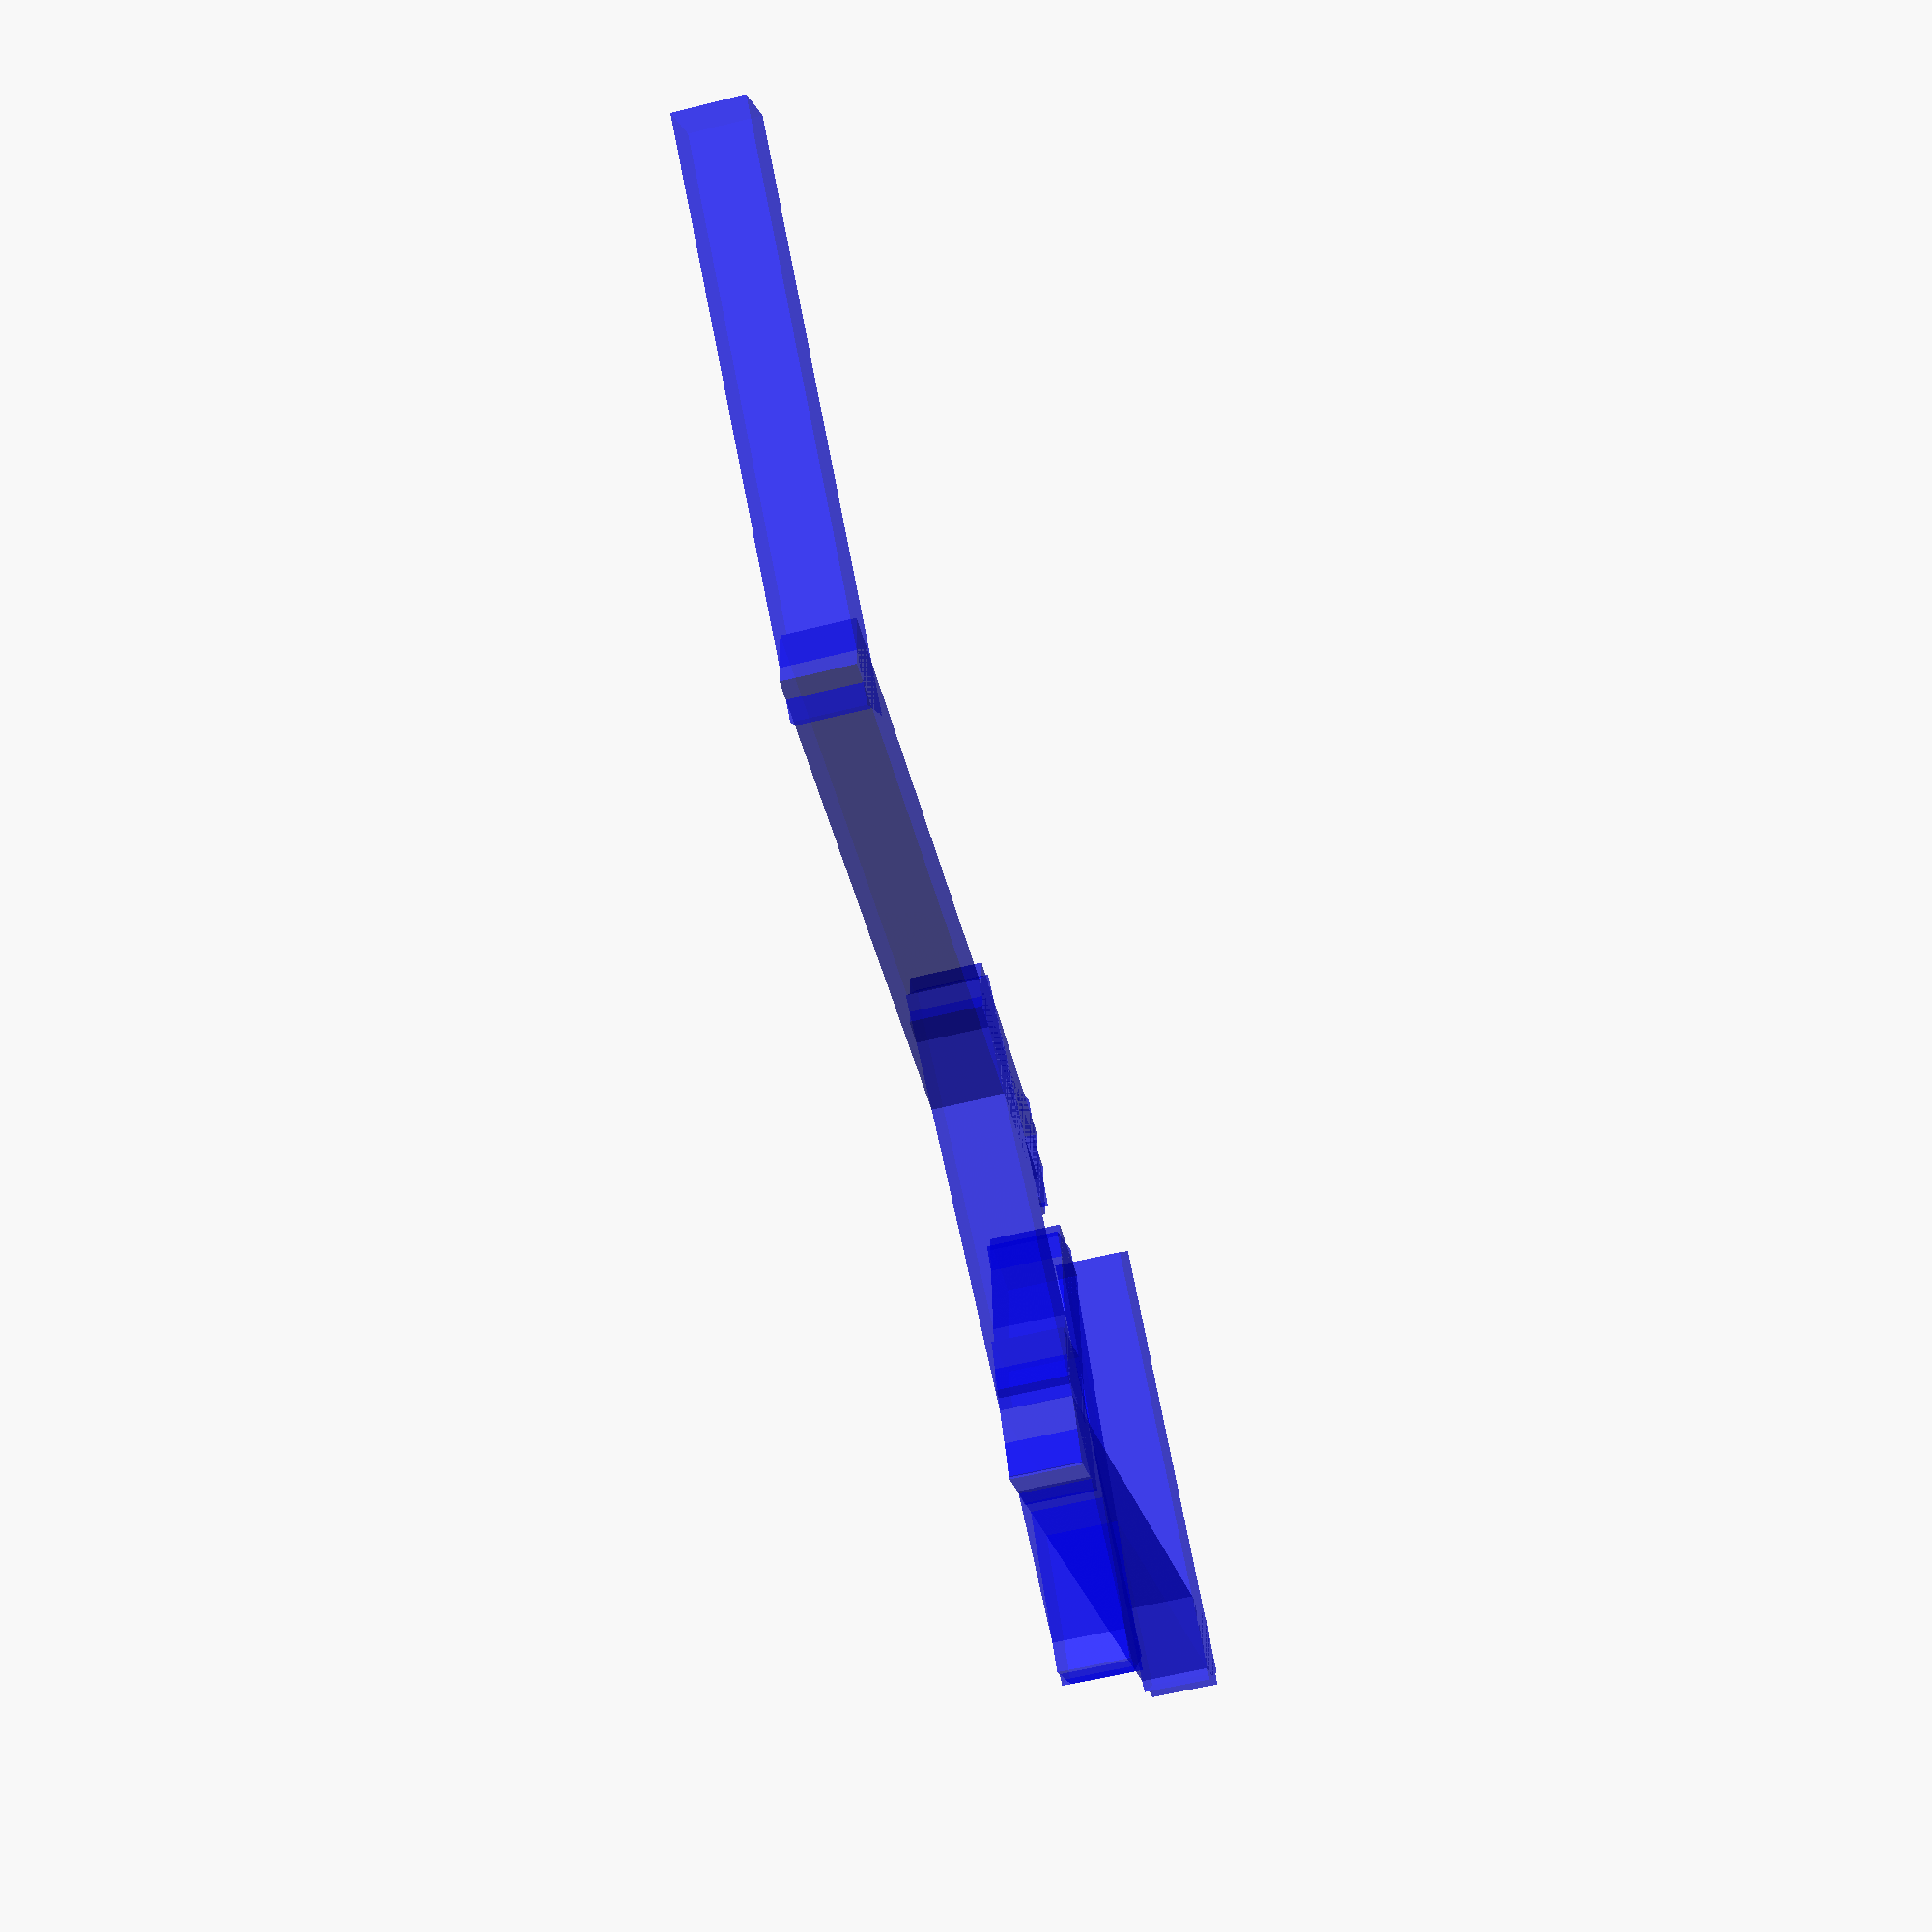
<openscad>
function gen_length(max_length, height) = round(rands(height,max_length,1)[0]);

function gen_angle() = rands(-160, 160, 1)[0];

function matrix_identity() = 
    [ [1, 0, 0, 0],
      [0, 1, 0, 0],
      [0, 0, 1, 0],
      [0, 0, 0, 1] ];

function matrix_translate1(length, height, must_jump) =
    [ [1, 0, 0, length-height],
      [0, 1, 0, 0],
      [0, 0, 1, must_jump ? height:0],
      [0, 0, 0,  1] ];

function matrix_translate2(height) =
    [ [1, 0, 0, -height/2],
      [0, 1, 0, -height/2],
      [0, 0, 1, 0], //to make translate when intersecting
      [0, 0, 0,  1] ];

function matrix_rotate(angle) =       
    [ [cos(angle), -sin(angle), 0, 0],
      [sin(angle),  cos(angle), 0, 0],
      [         0,           0, 1, 0],
      [         0,           0, 0,  1] ];

function bar_vertices(length, height, mtx) = cube_vertices(-height/2, length-height/2, height/2, height, mtx);

function cube_vertices(dx1,dx2, dy, dz, mtx) = 
    [
        mtx*[  dx1,  -dy,  0, 1 ],  //0
        mtx*[ dx2,  -dy,  0, 1 ],  //1
        mtx*[ dx2,  dy,  0, 1 ],  //2
        mtx*[  dx1,  dy,  0, 1 ],  //3
        mtx*[  dx1,  -dy,  dz, 1 ],  //4
        mtx*[ dx2,  -dy,  dz, 1 ],  //5
        mtx*[ dx2,  dy,  dz, 1 ],  //6
        mtx*[  dx1,  dy,  dz, 1 ]]; //7

CubeFaces = [
  [0,1,2,3],  // bottom
  [4,5,1,0],  // front
  [7,6,5,4],  // top
  [5,6,2,1],  // right
  [6,7,3,2],  // back
  [7,4,0,3]]; // left
  
counter = [];  

function plane_side(p0, p1, p2, q) = (q-p1)*cross((p0-p1)*(p2-p1)) > 0;

function inside(p0, p1, p2, r0, r1, r2, q) = plane_side(p0, p1, p2, q) == !plane_side(r0, r1, r2, q);

function inside_face(bar_vtx, inx, q) = inside(bar_vtx[inx[0]], bar_vtx[inx[1]], bar_vtx[inx[2]], bar_vtx[inx[3]], bar_vtx[inx[4]], bar_vtx[inx[5]], q);
    
function inside_bar(bar_vtx, q) = inside_face(bar_vtx, [0,1,2,7,6,5],q) && inside(bar_vtx, [4,5,1,6,7,3],q) && inside(bar_vtx,[5,6,2,7,4,0],q);

function intersect_bars(bar_vtx1, bar_vtx2) = len([for (i = [0:7]) if (inside_bar(bar_vtx1, bar_vtx2[i])) 1]); 

module step1(max_length=10, height=1, mtx, n=5, counter)
    {
        length = gen_length(max_length, height);
        angle = gen_angle();
        mtxr = [ for (i = [ 0 : 2 ]) [ for (j = [ 0 : 3 ]) mtx[i][j] ] ];
        bar_vtx = bar_vertices(length,height,mtxr);
        intersect_array = [for (i = [0, len(counter)-2]) if (intersect_bars(counter[i], bar_vtx)) 1];
        must_jump = (len(intersect_array) > 0);
        echo("ARRAY:", intersect_array, "Jump?:", must_jump);
        mt1 = matrix_translate1(length, height, must_jump);
        mt2 = matrix_translate2(height);
        mr = matrix_rotate(angle);
        mm = mt1*mr; //possibly the opposite
        mtx = mtx*mm;
        counter = concat(counter, [bar_vtx]);
        translate([-height/2, -height/2, 0])
            color("blue", 0.5)
                cube([length, height, height]);
                translate([length-height,0,must_jump ? height:0])
                    rotate([0,0,angle])
                        if (n>1) step1(max_length, height, mtx, n-1, counter);
    };




step1(20,2,matrix_identity(), 10, counter);    
    
</openscad>
<views>
elev=235.8 azim=322.5 roll=75.1 proj=p view=wireframe
</views>
